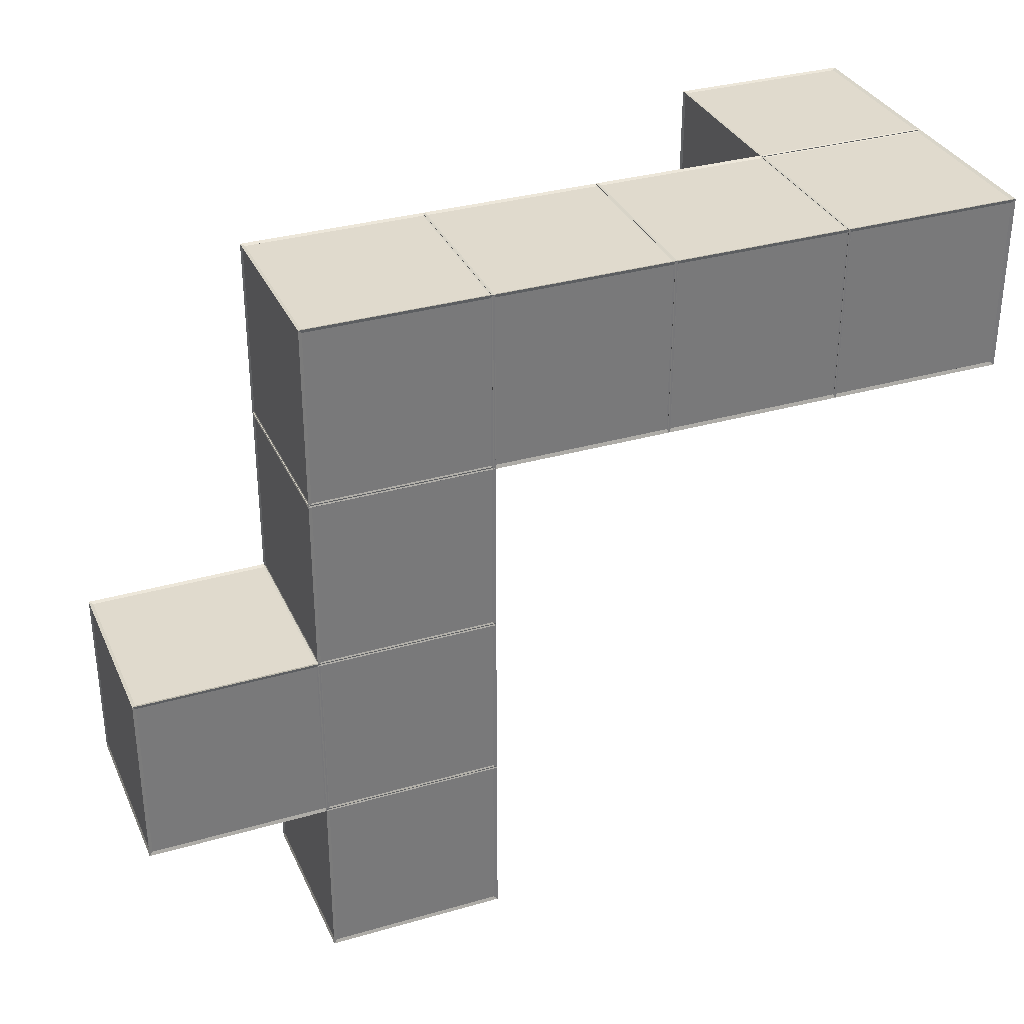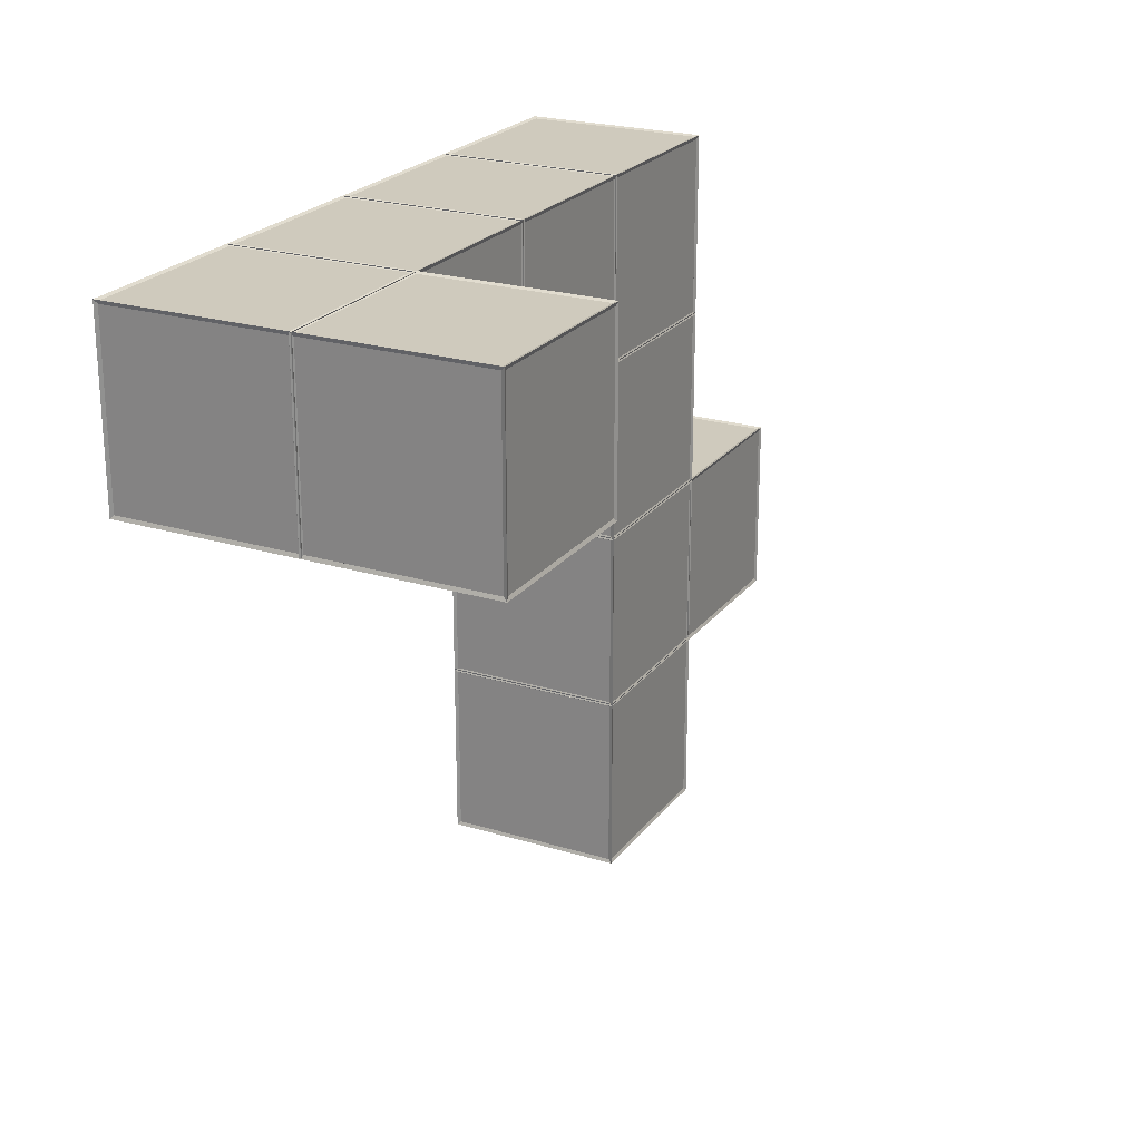
<metadata>
{"format":"obj","ext":"obj","renderer":"f3d","projection":"perspective","resolution":1024,"background":"white","views":[{"elev":33.0,"azim":-21.7,"up":"+Z"},{"elev":22.9,"azim":117.4,"up":"+Z"}]}
</metadata>
<code>
g default
v -0.01443 1 -3.986
v -0.01443 -1 -3.986
v -0.01443 1 -1.986
v -0.01443 -1 -1.986
v -2.014 1 -3.986
v -2.014 -1 -3.986
v -2.014 1 -1.986
v -2.014 -1 -1.986
v -0.01443 1 -1.986
v -0.01443 -1 -1.986
v -0.01443 1 0.01443
v -0.01443 -1 0.01443
v -2.014 1 -1.986
v -2.014 -1 -1.986
v -2.014 1 0.01443
v -2.014 -1 0.01443
v -0.01443 1 0.01443
v -0.01443 -1 0.01443
v -0.01443 1 2.014
v -0.01443 -1 2.014
v -2.014 1 0.01443
v -2.014 -1 0.01443
v -2.014 1 2.014
v -2.014 -1 2.014
v -2.014 1 -3.986
v -2.014 -1 -3.986
v -2.014 1 -1.986
v -2.014 -1 -1.986
v -4.014 1 -3.986
v -4.014 -1 -3.986
v -4.014 1 -1.986
v -4.014 -1 -1.986
v 1.986 1 0.01443
v 1.986 -1 0.01443
v 1.986 1 2.014
v 1.986 -1 2.014
v -0.01443 1 0.01443
v -0.01443 -1 0.01443
v -0.01443 1 2.014
v -0.01443 -1 2.014
v 3.986 1 0.01443
v 3.986 -1 0.01443
v 3.986 1 2.014
v 3.986 -1 2.014
v 1.986 1 0.01443
v 1.986 -1 0.01443
v 1.986 1 2.014
v 1.986 -1 2.014
v 5.986 1 0.01443
v 5.986 -1 0.01443
v 5.986 1 2.014
v 5.986 -1 2.014
v 3.986 1 0.01443
v 3.986 -1 0.01443
v 3.986 1 2.014
v 3.986 -1 2.014
v 5.986 3 0.01443
v 5.986 1 0.01443
v 5.986 3 2.014
v 5.986 1 2.014
v 3.986 3 0.01443
v 3.986 1 0.01443
v 3.986 3 2.014
v 3.986 1 2.014
v -0.01443 1 -5.986
v -0.01443 -1 -5.986
v -0.01443 1 -3.986
v -0.01443 -1 -3.986
v -2.014 1 -5.986
v -2.014 -1 -5.986
v -2.014 1 -3.986
v -2.014 -1 -3.986
v -0.02887 0.9856 -1.971
v 0 1.014 -2
v -0.02887 -0.9856 -1.971
v 0 -1.014 -2
v -0.02887 0.9856 0
v 0 1.014 0.02887
v -0.02887 -0.9856 0
v 0 -1.014 0.02887
v -2 0.9856 -1.971
v -2.029 1.014 -2
v -2 -0.9856 -1.971
v -2.029 -1.014 -2
v -2 0.9856 0
v -2.029 1.014 0.02887
v -2 -0.9856 0
v -2.029 -1.014 0.02887
v -0.03943 1 -1.961
v -1.989 1 -1.961
v -1.989 1 -0.01057
v -0.03943 1 -0.01057
v -0.03943 -0.975 0.01443
v -0.03943 0.975 0.01443
v -1.989 0.975 0.01443
v -1.989 -0.975 0.01443
v -2.014 -0.975 -0.01057
v -2.014 0.975 -0.01057
v -2.014 0.975 -1.961
v -2.014 -0.975 -1.961
v -1.989 -1 -1.961
v -0.03943 -1 -1.961
v -0.03943 -1 -0.01057
v -1.989 -1 -0.01057
v -0.01443 -0.975 -1.961
v -0.01443 0.975 -1.961
v -0.01443 0.975 -0.01057
v -0.01443 -0.975 -0.01057
v -1.989 -0.975 -1.986
v -1.989 0.975 -1.986
v -0.03943 0.975 -1.986
v -0.03943 -0.975 -1.986
v -0.02887 0.9856 -3.971
v 0 1.014 -4
v -0.02887 -0.9856 -3.971
v 0 -1.014 -4
v -0.02887 0.9856 -2
v 0 1.014 -1.971
v -0.02887 -0.9856 -2
v 0 -1.014 -1.971
v -2 0.9856 -3.971
v -2.029 1.014 -4
v -2 -0.9856 -3.971
v -2.029 -1.014 -4
v -2 0.9856 -2
v -2.029 1.014 -1.971
v -2 -0.9856 -2
v -2.029 -1.014 -1.971
v -0.03943 1 -3.961
v -1.989 1 -3.961
v -1.989 1 -2.011
v -0.03943 1 -2.011
v -0.03943 -0.975 -1.986
v -0.03943 0.975 -1.986
v -1.989 0.975 -1.986
v -1.989 -0.975 -1.986
v -2.014 -0.975 -2.011
v -2.014 0.975 -2.011
v -2.014 0.975 -3.961
v -2.014 -0.975 -3.961
v -1.989 -1 -3.961
v -0.03943 -1 -3.961
v -0.03943 -1 -2.011
v -1.989 -1 -2.011
v -0.01443 -0.975 -3.961
v -0.01443 0.975 -3.961
v -0.01443 0.975 -2.011
v -0.01443 -0.975 -2.011
v -1.989 -0.975 -3.986
v -1.989 0.975 -3.986
v -0.03943 0.975 -3.986
v -0.03943 -0.975 -3.986
v -0.02887 0.9856 -5.971
v 0 1.014 -6
v -0.02887 -0.9856 -5.971
v 0 -1.014 -6
v -0.02887 0.9856 -4
v 0 1.014 -3.971
v -0.02887 -0.9856 -4
v 0 -1.014 -3.971
v -2 0.9856 -5.971
v -2.029 1.014 -6
v -2 -0.9856 -5.971
v -2.029 -1.014 -6
v -2 0.9856 -4
v -2.029 1.014 -3.971
v -2 -0.9856 -4
v -2.029 -1.014 -3.971
v -0.03943 1 -5.961
v -1.989 1 -5.961
v -1.989 1 -4.011
v -0.03943 1 -4.011
v -0.03943 -0.975 -3.986
v -0.03943 0.975 -3.986
v -1.989 0.975 -3.986
v -1.989 -0.975 -3.986
v -2.014 -0.975 -4.011
v -2.014 0.975 -4.011
v -2.014 0.975 -5.961
v -2.014 -0.975 -5.961
v -1.989 -1 -5.961
v -0.03943 -1 -5.961
v -0.03943 -1 -4.011
v -1.989 -1 -4.011
v -0.01443 -0.975 -5.961
v -0.01443 0.975 -5.961
v -0.01443 0.975 -4.011
v -0.01443 -0.975 -4.011
v -1.989 -0.975 -5.986
v -1.989 0.975 -5.986
v -0.03943 0.975 -5.986
v -0.03943 -0.975 -5.986
v -2.029 0.9856 -3.971
v -2 1.014 -4
v -2.029 -0.9856 -3.971
v -2 -1.014 -4
v -2.029 0.9856 -2
v -2 1.014 -1.971
v -2.029 -0.9856 -2
v -2 -1.014 -1.971
v -4 0.9856 -3.971
v -4.029 1.014 -4
v -4 -0.9856 -3.971
v -4.029 -1.014 -4
v -4 0.9856 -2
v -4.029 1.014 -1.971
v -4 -0.9856 -2
v -4.029 -1.014 -1.971
v -2.039 1 -3.961
v -3.989 1 -3.961
v -3.989 1 -2.011
v -2.039 1 -2.011
v -2.039 -0.975 -1.986
v -2.039 0.975 -1.986
v -3.989 0.975 -1.986
v -3.989 -0.975 -1.986
v -4.014 -0.975 -2.011
v -4.014 0.975 -2.011
v -4.014 0.975 -3.961
v -4.014 -0.975 -3.961
v -3.989 -1 -3.961
v -2.039 -1 -3.961
v -2.039 -1 -2.011
v -3.989 -1 -2.011
v -2.014 -0.975 -3.961
v -2.014 0.975 -3.961
v -2.014 0.975 -2.011
v -2.014 -0.975 -2.011
v -3.989 -0.975 -3.986
v -3.989 0.975 -3.986
v -2.039 0.975 -3.986
v -2.039 -0.975 -3.986
v -0.02887 0.9856 0.02887
v 0 1.014 0
v -0.02887 -0.9856 0.02887
v 0 -1.014 0
v -0.02887 0.9856 2
v 0 1.014 2.029
v -0.02887 -0.9856 2
v 0 -1.014 2.029
v -2 0.9856 0.02887
v -2.029 1.014 0
v -2 -0.9856 0.02887
v -2.029 -1.014 0
v -2 0.9856 2
v -2.029 1.014 2.029
v -2 -0.9856 2
v -2.029 -1.014 2.029
v -0.03943 1 0.03943
v -1.989 1 0.03943
v -1.989 1 1.989
v -0.03943 1 1.989
v -0.03943 -0.975 2.014
v -0.03943 0.975 2.014
v -1.989 0.975 2.014
v -1.989 -0.975 2.014
v -2.014 -0.975 1.989
v -2.014 0.975 1.989
v -2.014 0.975 0.03943
v -2.014 -0.975 0.03943
v -1.989 -1 0.03943
v -0.03943 -1 0.03943
v -0.03943 -1 1.989
v -1.989 -1 1.989
v -0.01443 -0.975 0.03943
v -0.01443 0.975 0.03943
v -0.01443 0.975 1.989
v -0.01443 -0.975 1.989
v -1.989 -0.975 0.01443
v -1.989 0.975 0.01443
v -0.03943 0.975 0.01443
v -0.03943 -0.975 0.01443
v 1.971 0.9856 0.02887
v 2 1.014 0
v 1.971 -0.9856 0.02887
v 2 -1.014 0
v 1.971 0.9856 2
v 2 1.014 2.029
v 1.971 -0.9856 2
v 2 -1.014 2.029
v 0 0.9856 0.02887
v -0.02887 1.014 0
v 0 -0.9856 0.02887
v -0.02887 -1.014 0
v 0 0.9856 2
v -0.02887 1.014 2.029
v 0 -0.9856 2
v -0.02887 -1.014 2.029
v 1.961 1 0.03943
v 0.01057 1 0.03943
v 0.01057 1 1.989
v 1.961 1 1.989
v 1.961 -0.975 2.014
v 1.961 0.975 2.014
v 0.01057 0.975 2.014
v 0.01057 -0.975 2.014
v -0.01443 -0.975 1.989
v -0.01443 0.975 1.989
v -0.01443 0.975 0.03943
v -0.01443 -0.975 0.03943
v 0.01057 -1 0.03943
v 1.961 -1 0.03943
v 1.961 -1 1.989
v 0.01057 -1 1.989
v 1.986 -0.975 0.03943
v 1.986 0.975 0.03943
v 1.986 0.975 1.989
v 1.986 -0.975 1.989
v 0.01057 -0.975 0.01443
v 0.01057 0.975 0.01443
v 1.961 0.975 0.01443
v 1.961 -0.975 0.01443
v 3.971 0.9856 0.02887
v 4 1.014 0
v 3.971 -0.9856 0.02887
v 4 -1.014 0
v 3.971 0.9856 2
v 4 1.014 2.029
v 3.971 -0.9856 2
v 4 -1.014 2.029
v 2 0.9856 0.02887
v 1.971 1.014 0
v 2 -0.9856 0.02887
v 1.971 -1.014 0
v 2 0.9856 2
v 1.971 1.014 2.029
v 2 -0.9856 2
v 1.971 -1.014 2.029
v 3.961 1 0.03943
v 2.011 1 0.03943
v 2.011 1 1.989
v 3.961 1 1.989
v 3.961 -0.975 2.014
v 3.961 0.975 2.014
v 2.011 0.975 2.014
v 2.011 -0.975 2.014
v 1.986 -0.975 1.989
v 1.986 0.975 1.989
v 1.986 0.975 0.03943
v 1.986 -0.975 0.03943
v 2.011 -1 0.03943
v 3.961 -1 0.03943
v 3.961 -1 1.989
v 2.011 -1 1.989
v 3.986 -0.975 0.03943
v 3.986 0.975 0.03943
v 3.986 0.975 1.989
v 3.986 -0.975 1.989
v 2.011 -0.975 0.01443
v 2.011 0.975 0.01443
v 3.961 0.975 0.01443
v 3.961 -0.975 0.01443
v 5.971 0.9856 0.02887
v 6 1.014 0
v 5.971 -0.9856 0.02887
v 6 -1.014 0
v 5.971 0.9856 2
v 6 1.014 2.029
v 5.971 -0.9856 2
v 6 -1.014 2.029
v 4 0.9856 0.02887
v 3.971 1.014 0
v 4 -0.9856 0.02887
v 3.971 -1.014 0
v 4 0.9856 2
v 3.971 1.014 2.029
v 4 -0.9856 2
v 3.971 -1.014 2.029
v 5.961 1 0.03943
v 4.011 1 0.03943
v 4.011 1 1.989
v 5.961 1 1.989
v 5.961 -0.975 2.014
v 5.961 0.975 2.014
v 4.011 0.975 2.014
v 4.011 -0.975 2.014
v 3.986 -0.975 1.989
v 3.986 0.975 1.989
v 3.986 0.975 0.03943
v 3.986 -0.975 0.03943
v 4.011 -1 0.03943
v 5.961 -1 0.03943
v 5.961 -1 1.989
v 4.011 -1 1.989
v 5.986 -0.975 0.03943
v 5.986 0.975 0.03943
v 5.986 0.975 1.989
v 5.986 -0.975 1.989
v 4.011 -0.975 0.01443
v 4.011 0.975 0.01443
v 5.961 0.975 0.01443
v 5.961 -0.975 0.01443
v 5.971 2.986 0.02887
v 6 3.014 0
v 5.971 1.014 0.02887
v 6 0.9856 0
v 5.971 2.986 2
v 6 3.014 2.029
v 5.971 1.014 2
v 6 0.9856 2.029
v 4 2.986 0.02887
v 3.971 3.014 0
v 4 1.014 0.02887
v 3.971 0.9856 0
v 4 2.986 2
v 3.971 3.014 2.029
v 4 1.014 2
v 3.971 0.9856 2.029
v 5.961 3 0.03943
v 4.011 3 0.03943
v 4.011 3 1.989
v 5.961 3 1.989
v 5.961 1.025 2.014
v 5.961 2.975 2.014
v 4.011 2.975 2.014
v 4.011 1.025 2.014
v 3.986 1.025 1.989
v 3.986 2.975 1.989
v 3.986 2.975 0.03943
v 3.986 1.025 0.03943
v 4.011 1 0.03943
v 5.961 1 0.03943
v 5.961 1 1.989
v 4.011 1 1.989
v 5.986 1.025 0.03943
v 5.986 2.975 0.03943
v 5.986 2.975 1.989
v 5.986 1.025 1.989
v 4.011 1.025 0.01443
v 4.011 2.975 0.01443
v 5.961 2.975 0.01443
v 5.961 1.025 0.01443
g Mesh
f 1 5 7 3
f 4 3 7 8
f 8 7 5 6
f 6 2 4 8
f 2 1 3 4
f 6 5 1 2
f 9 13 15 11
f 12 11 15 16
f 16 15 13 14
f 14 10 12 16
f 10 9 11 12
f 14 13 9 10
f 17 21 23 19
f 20 19 23 24
f 24 23 21 22
f 22 18 20 24
f 18 17 19 20
f 22 21 17 18
f 25 29 31 27
f 28 27 31 32
f 32 31 29 30
f 30 26 28 32
f 26 25 27 28
f 30 29 25 26
f 33 37 39 35
f 36 35 39 40
f 40 39 37 38
f 38 34 36 40
f 34 33 35 36
f 38 37 33 34
f 41 45 47 43
f 44 43 47 48
f 48 47 45 46
f 46 42 44 48
f 42 41 43 44
f 46 45 41 42
f 49 53 55 51
f 52 51 55 56
f 56 55 53 54
f 54 50 52 56
f 50 49 51 52
f 54 53 49 50
f 57 61 63 59
f 60 59 63 64
f 64 63 61 62
f 62 58 60 64
f 58 57 59 60
f 62 61 57 58
f 65 69 71 67
f 68 67 71 72
f 72 71 69 70
f 70 66 68 72
f 66 65 67 68
f 70 69 65 66
f 89 90 81 73
f 90 89 74 82
f 90 91 85 81
f 91 90 82 86
f 91 92 77 85
f 92 91 86 78
f 92 89 73 77
f 89 92 78 74
f 93 94 77 79
f 94 93 80 78
f 94 95 85 77
f 95 94 78 86
f 95 96 87 85
f 96 95 86 88
f 96 93 79 87
f 93 96 88 80
f 97 98 85 87
f 98 97 88 86
f 98 99 81 85
f 99 98 86 82
f 99 100 83 81
f 100 99 82 84
f 100 97 87 83
f 97 100 84 88
f 101 102 75 83
f 102 101 84 76
f 102 103 79 75
f 103 102 76 80
f 103 104 87 79
f 104 103 80 88
f 104 101 83 87
f 101 104 88 84
f 105 106 73 75
f 106 105 76 74
f 106 107 77 73
f 107 106 74 78
f 107 108 79 77
f 108 107 78 80
f 108 105 75 79
f 105 108 80 76
f 109 110 81 83
f 110 109 84 82
f 110 111 73 81
f 111 110 82 74
f 111 112 75 73
f 112 111 74 76
f 112 109 83 75
f 109 112 76 84
f 129 130 121 113
f 130 129 114 122
f 130 131 125 121
f 131 130 122 126
f 131 132 117 125
f 132 131 126 118
f 132 129 113 117
f 129 132 118 114
f 133 134 117 119
f 134 133 120 118
f 134 135 125 117
f 135 134 118 126
f 135 136 127 125
f 136 135 126 128
f 136 133 119 127
f 133 136 128 120
f 137 138 125 127
f 138 137 128 126
f 138 139 121 125
f 139 138 126 122
f 139 140 123 121
f 140 139 122 124
f 140 137 127 123
f 137 140 124 128
f 141 142 115 123
f 142 141 124 116
f 142 143 119 115
f 143 142 116 120
f 143 144 127 119
f 144 143 120 128
f 144 141 123 127
f 141 144 128 124
f 145 146 113 115
f 146 145 116 114
f 146 147 117 113
f 147 146 114 118
f 147 148 119 117
f 148 147 118 120
f 148 145 115 119
f 145 148 120 116
f 149 150 121 123
f 150 149 124 122
f 150 151 113 121
f 151 150 122 114
f 151 152 115 113
f 152 151 114 116
f 152 149 123 115
f 149 152 116 124
f 169 170 161 153
f 170 169 154 162
f 170 171 165 161
f 171 170 162 166
f 171 172 157 165
f 172 171 166 158
f 172 169 153 157
f 169 172 158 154
f 173 174 157 159
f 174 173 160 158
f 174 175 165 157
f 175 174 158 166
f 175 176 167 165
f 176 175 166 168
f 176 173 159 167
f 173 176 168 160
f 177 178 165 167
f 178 177 168 166
f 178 179 161 165
f 179 178 166 162
f 179 180 163 161
f 180 179 162 164
f 180 177 167 163
f 177 180 164 168
f 181 182 155 163
f 182 181 164 156
f 182 183 159 155
f 183 182 156 160
f 183 184 167 159
f 184 183 160 168
f 184 181 163 167
f 181 184 168 164
f 185 186 153 155
f 186 185 156 154
f 186 187 157 153
f 187 186 154 158
f 187 188 159 157
f 188 187 158 160
f 188 185 155 159
f 185 188 160 156
f 189 190 161 163
f 190 189 164 162
f 190 191 153 161
f 191 190 162 154
f 191 192 155 153
f 192 191 154 156
f 192 189 163 155
f 189 192 156 164
f 209 210 201 193
f 210 209 194 202
f 210 211 205 201
f 211 210 202 206
f 211 212 197 205
f 212 211 206 198
f 212 209 193 197
f 209 212 198 194
f 213 214 197 199
f 214 213 200 198
f 214 215 205 197
f 215 214 198 206
f 215 216 207 205
f 216 215 206 208
f 216 213 199 207
f 213 216 208 200
f 217 218 205 207
f 218 217 208 206
f 218 219 201 205
f 219 218 206 202
f 219 220 203 201
f 220 219 202 204
f 220 217 207 203
f 217 220 204 208
f 221 222 195 203
f 222 221 204 196
f 222 223 199 195
f 223 222 196 200
f 223 224 207 199
f 224 223 200 208
f 224 221 203 207
f 221 224 208 204
f 225 226 193 195
f 226 225 196 194
f 226 227 197 193
f 227 226 194 198
f 227 228 199 197
f 228 227 198 200
f 228 225 195 199
f 225 228 200 196
f 229 230 201 203
f 230 229 204 202
f 230 231 193 201
f 231 230 202 194
f 231 232 195 193
f 232 231 194 196
f 232 229 203 195
f 229 232 196 204
f 249 250 241 233
f 250 249 234 242
f 250 251 245 241
f 251 250 242 246
f 251 252 237 245
f 252 251 246 238
f 252 249 233 237
f 249 252 238 234
f 253 254 237 239
f 254 253 240 238
f 254 255 245 237
f 255 254 238 246
f 255 256 247 245
f 256 255 246 248
f 256 253 239 247
f 253 256 248 240
f 257 258 245 247
f 258 257 248 246
f 258 259 241 245
f 259 258 246 242
f 259 260 243 241
f 260 259 242 244
f 260 257 247 243
f 257 260 244 248
f 261 262 235 243
f 262 261 244 236
f 262 263 239 235
f 263 262 236 240
f 263 264 247 239
f 264 263 240 248
f 264 261 243 247
f 261 264 248 244
f 265 266 233 235
f 266 265 236 234
f 266 267 237 233
f 267 266 234 238
f 267 268 239 237
f 268 267 238 240
f 268 265 235 239
f 265 268 240 236
f 269 270 241 243
f 270 269 244 242
f 270 271 233 241
f 271 270 242 234
f 271 272 235 233
f 272 271 234 236
f 272 269 243 235
f 269 272 236 244
f 289 290 281 273
f 290 289 274 282
f 290 291 285 281
f 291 290 282 286
f 291 292 277 285
f 292 291 286 278
f 292 289 273 277
f 289 292 278 274
f 293 294 277 279
f 294 293 280 278
f 294 295 285 277
f 295 294 278 286
f 295 296 287 285
f 296 295 286 288
f 296 293 279 287
f 293 296 288 280
f 297 298 285 287
f 298 297 288 286
f 298 299 281 285
f 299 298 286 282
f 299 300 283 281
f 300 299 282 284
f 300 297 287 283
f 297 300 284 288
f 301 302 275 283
f 302 301 284 276
f 302 303 279 275
f 303 302 276 280
f 303 304 287 279
f 304 303 280 288
f 304 301 283 287
f 301 304 288 284
f 305 306 273 275
f 306 305 276 274
f 306 307 277 273
f 307 306 274 278
f 307 308 279 277
f 308 307 278 280
f 308 305 275 279
f 305 308 280 276
f 309 310 281 283
f 310 309 284 282
f 310 311 273 281
f 311 310 282 274
f 311 312 275 273
f 312 311 274 276
f 312 309 283 275
f 309 312 276 284
f 329 330 321 313
f 330 329 314 322
f 330 331 325 321
f 331 330 322 326
f 331 332 317 325
f 332 331 326 318
f 332 329 313 317
f 329 332 318 314
f 333 334 317 319
f 334 333 320 318
f 334 335 325 317
f 335 334 318 326
f 335 336 327 325
f 336 335 326 328
f 336 333 319 327
f 333 336 328 320
f 337 338 325 327
f 338 337 328 326
f 338 339 321 325
f 339 338 326 322
f 339 340 323 321
f 340 339 322 324
f 340 337 327 323
f 337 340 324 328
f 341 342 315 323
f 342 341 324 316
f 342 343 319 315
f 343 342 316 320
f 343 344 327 319
f 344 343 320 328
f 344 341 323 327
f 341 344 328 324
f 345 346 313 315
f 346 345 316 314
f 346 347 317 313
f 347 346 314 318
f 347 348 319 317
f 348 347 318 320
f 348 345 315 319
f 345 348 320 316
f 349 350 321 323
f 350 349 324 322
f 350 351 313 321
f 351 350 322 314
f 351 352 315 313
f 352 351 314 316
f 352 349 323 315
f 349 352 316 324
f 369 370 361 353
f 370 369 354 362
f 370 371 365 361
f 371 370 362 366
f 371 372 357 365
f 372 371 366 358
f 372 369 353 357
f 369 372 358 354
f 373 374 357 359
f 374 373 360 358
f 374 375 365 357
f 375 374 358 366
f 375 376 367 365
f 376 375 366 368
f 376 373 359 367
f 373 376 368 360
f 377 378 365 367
f 378 377 368 366
f 378 379 361 365
f 379 378 366 362
f 379 380 363 361
f 380 379 362 364
f 380 377 367 363
f 377 380 364 368
f 381 382 355 363
f 382 381 364 356
f 382 383 359 355
f 383 382 356 360
f 383 384 367 359
f 384 383 360 368
f 384 381 363 367
f 381 384 368 364
f 385 386 353 355
f 386 385 356 354
f 386 387 357 353
f 387 386 354 358
f 387 388 359 357
f 388 387 358 360
f 388 385 355 359
f 385 388 360 356
f 389 390 361 363
f 390 389 364 362
f 390 391 353 361
f 391 390 362 354
f 391 392 355 353
f 392 391 354 356
f 392 389 363 355
f 389 392 356 364
f 409 410 401 393
f 410 409 394 402
f 410 411 405 401
f 411 410 402 406
f 411 412 397 405
f 412 411 406 398
f 412 409 393 397
f 409 412 398 394
f 413 414 397 399
f 414 413 400 398
f 414 415 405 397
f 415 414 398 406
f 415 416 407 405
f 416 415 406 408
f 416 413 399 407
f 413 416 408 400
f 417 418 405 407
f 418 417 408 406
f 418 419 401 405
f 419 418 406 402
f 419 420 403 401
f 420 419 402 404
f 420 417 407 403
f 417 420 404 408
f 421 422 395 403
f 422 421 404 396
f 422 423 399 395
f 423 422 396 400
f 423 424 407 399
f 424 423 400 408
f 424 421 403 407
f 421 424 408 404
f 425 426 393 395
f 426 425 396 394
f 426 427 397 393
f 427 426 394 398
f 427 428 399 397
f 428 427 398 400
f 428 425 395 399
f 425 428 400 396
f 429 430 401 403
f 430 429 404 402
f 430 431 393 401
f 431 430 402 394
f 431 432 395 393
f 432 431 394 396
f 432 429 403 395
f 429 432 396 404

</code>
